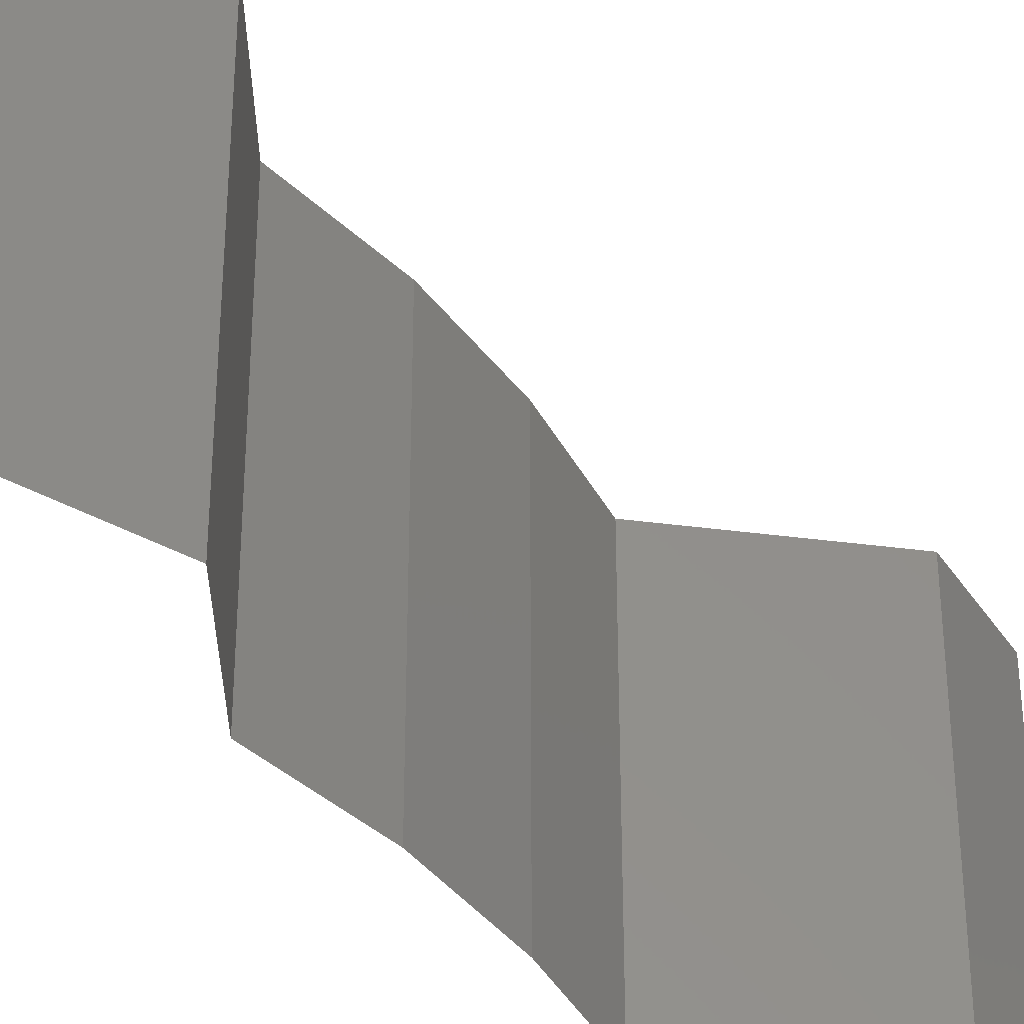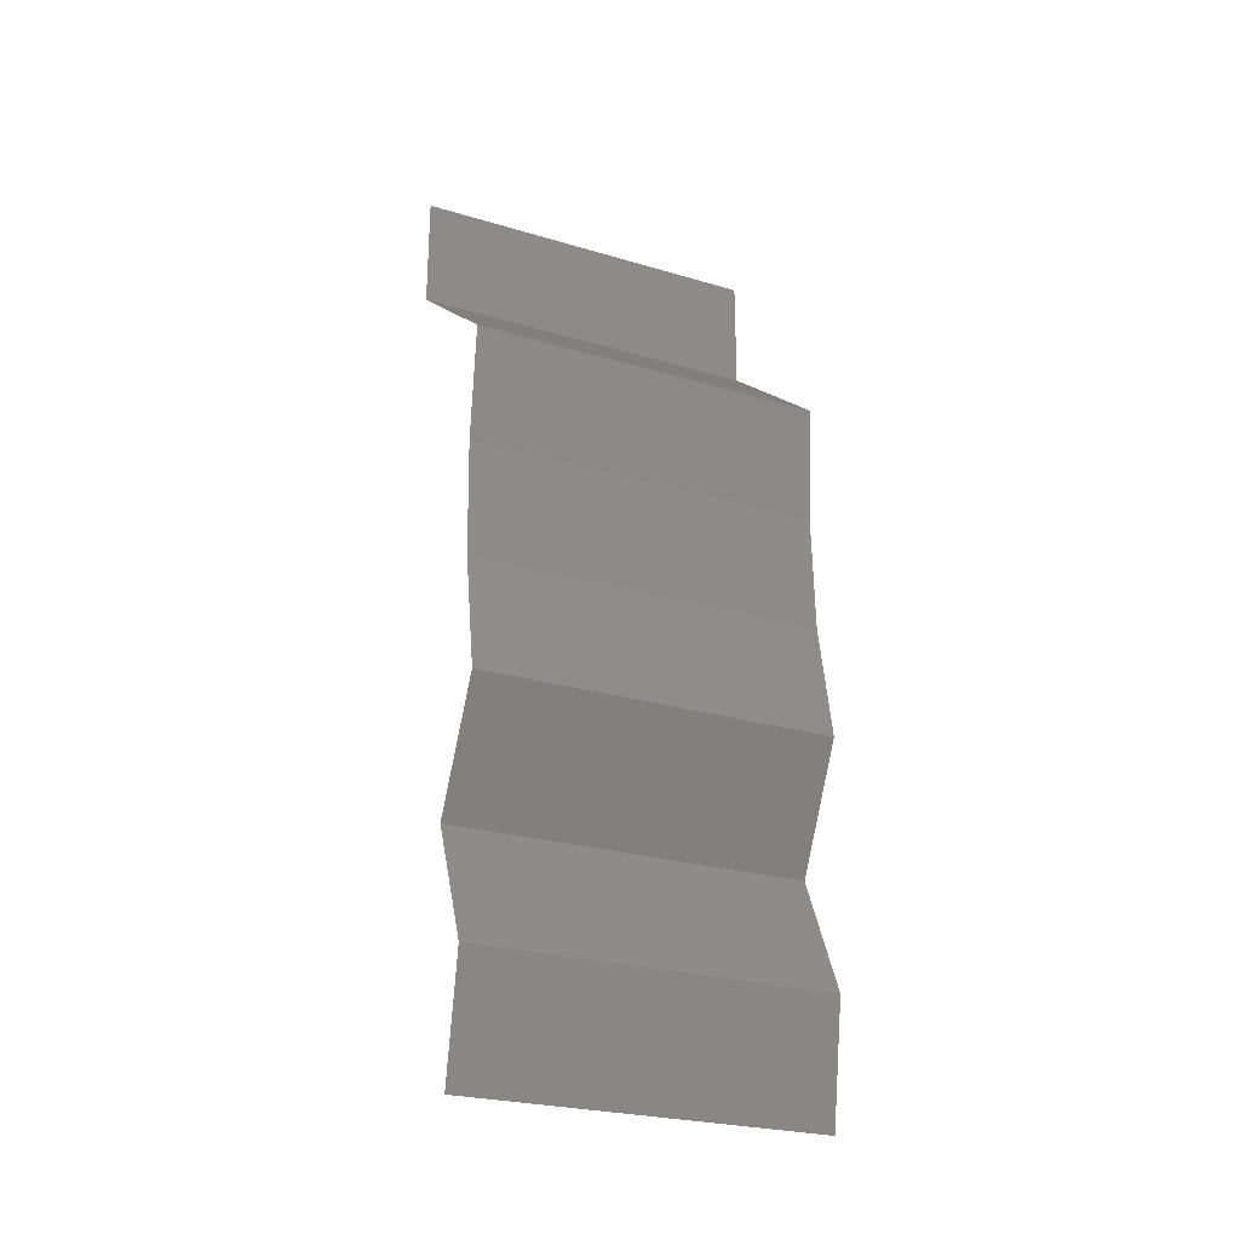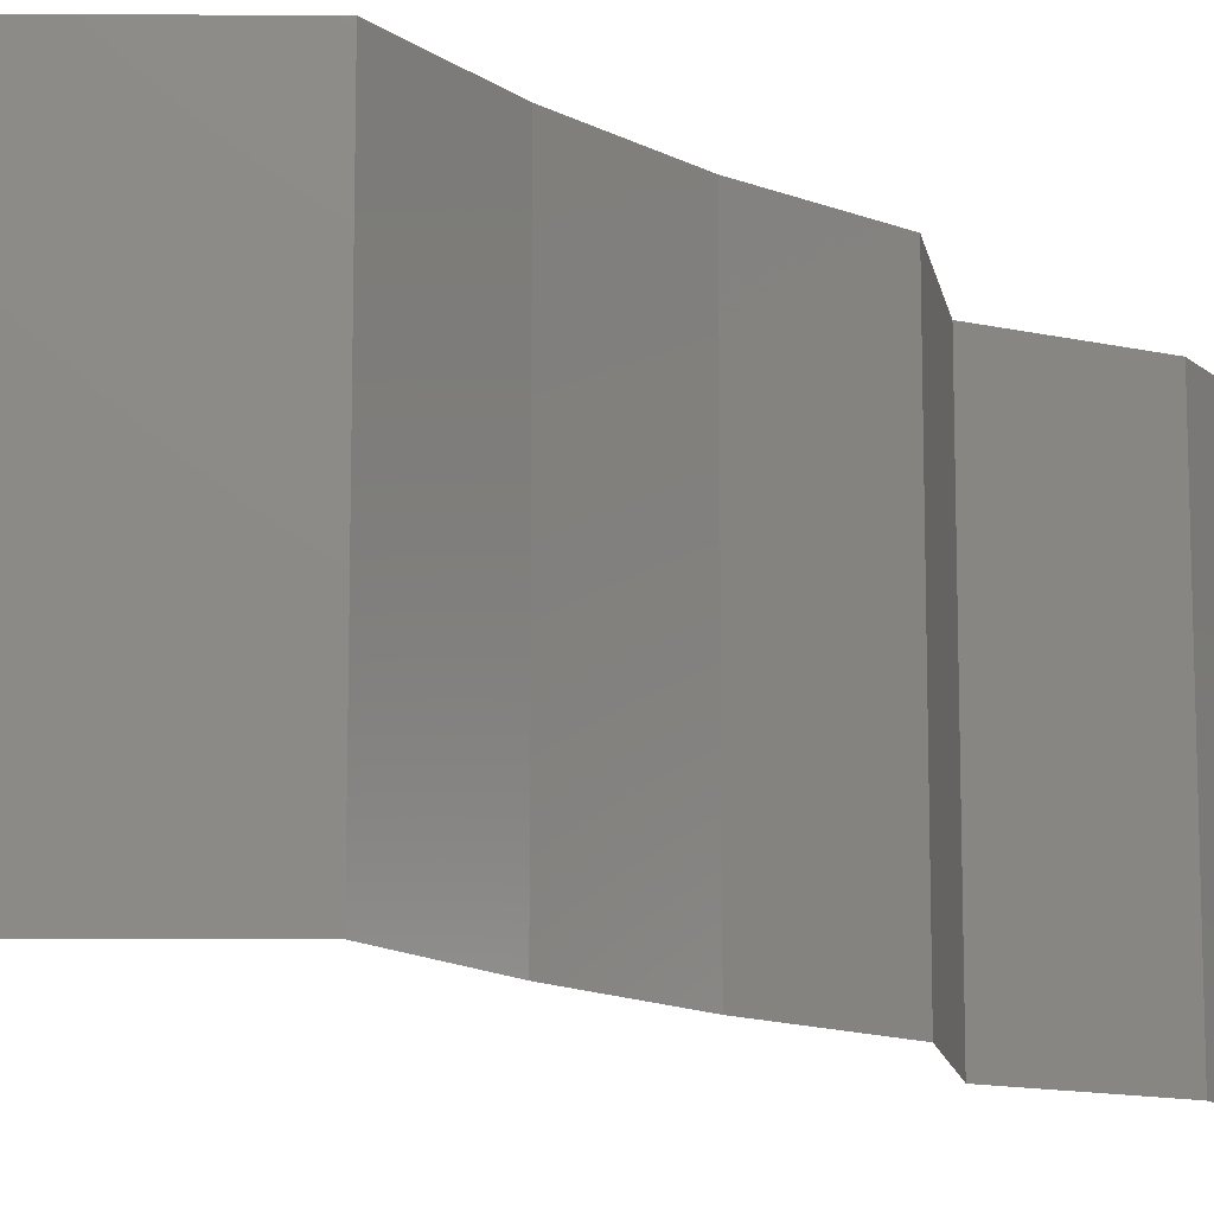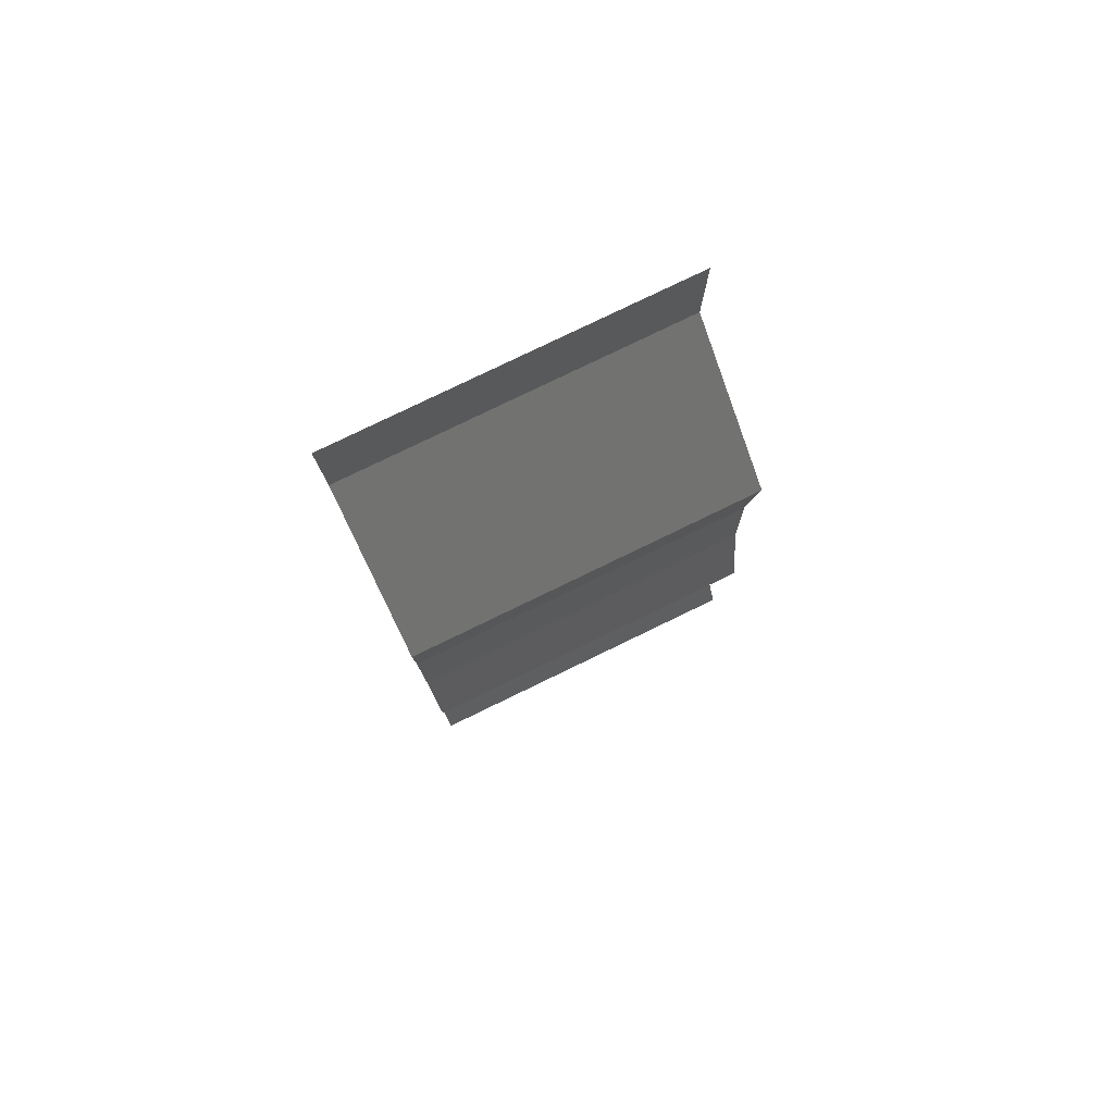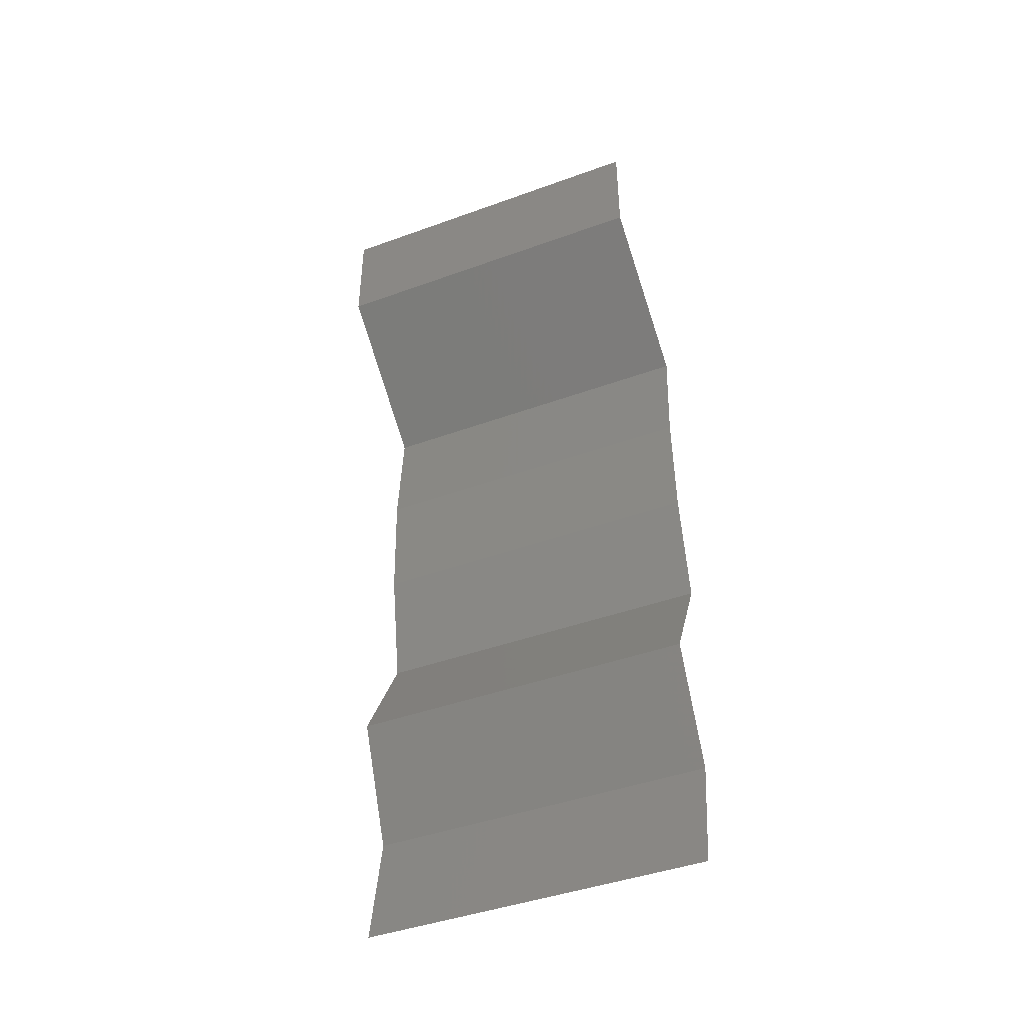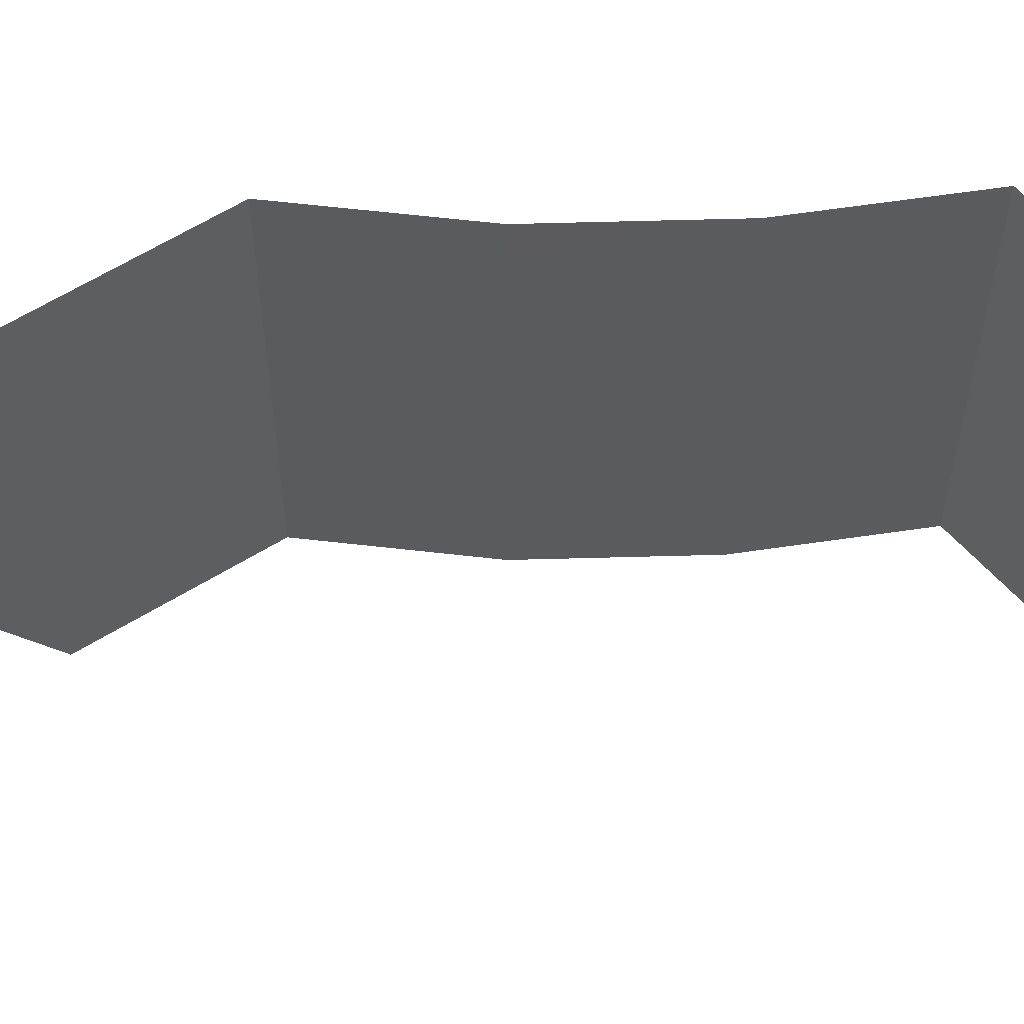
<metadata>
{"format":"stl","ext":"stl","renderer":"f3d","projection":"perspective","resolution":1024,"background":"white","views":[{"elev":-37.2,"azim":29.2,"up":"+Z"},{"elev":-25.7,"azim":-115.4,"up":"+Y"},{"elev":-13.2,"azim":-142.0,"up":"+Z"},{"elev":79.5,"azim":-115.8,"up":"+Y"},{"elev":-43.8,"azim":113.1,"up":"+Y"},{"elev":63.3,"azim":86.3,"up":"+Z"}]}
</metadata>
<code>
# stl→obj: 43 verts, 64 faces
v 0.04 0.06 0.01
v 0.04 0.05673 0.015
v 0.04 0.05346 0.01
v 0.04 0.06 0
v 0.04 0.05673 0.005
v 0.04 0.05346 0
v 0.04 0.05346 0.02
v 0.04 0.06 0.02
v 0.03586 0.05011 0.005494
v 0.03171 0.04677 0
v 0.03171 0.04677 0.02
v 0.03586 0.05011 0.01448
v 0.03171 0.04677 0.01
v 0.03226 0.04009 0.01
v 0.03199 0.04343 0.005
v 0.03199 0.04343 0.015
v 0.03226 0.04009 0
v 0.03226 0.04009 0.02
v 0.03214 0.03675 0.005
v 0.03202 0.03341 0
v 0.03202 0.03341 0.01
v 0.03214 0.03675 0.015
v 0.03202 0.03341 0.02
v 0.03141 0.03007 0.015
v 0.03081 0.02673 0.01
v 0.03141 0.03007 0.005
v 0.03081 0.02673 0
v 0.03081 0.02673 0.02
v 0.03257 0.02339 0.015
v 0.03434 0.02005 0
v 0.03257 0.02339 0.005
v 0.03434 0.02005 0.01
v 0.03434 0.02005 0.02
v 0.03284 0.0167 0.015
v 0.03134 0.01336 0.01
v 0.03284 0.0167 0.005
v 0.03134 0.01336 0
v 0.03134 0.01336 0.02
v 0.03189 0.01002 0.015
v 0.03244 0.006682 0.01
v 0.03189 0.01002 0.005
v 0.03244 0.006682 0.02
v 0.03244 0.006682 0
f 1 2 3
f 4 5 6
f 3 5 1
f 7 2 8
f 1 5 4
f 8 2 1
f 6 5 3
f 3 2 7
f 6 9 10
f 11 12 7
f 7 12 3
f 10 9 13
f 3 9 6
f 13 12 11
f 12 9 3
f 13 9 12
f 14 15 13
f 13 16 14
f 10 15 17
f 18 16 11
f 13 15 10
f 11 16 13
f 17 15 14
f 14 16 18
f 17 19 20
f 21 19 14
f 14 22 21
f 23 22 18
f 14 19 17
f 18 22 14
f 20 19 21
f 21 22 23
f 21 24 25
f 20 26 27
f 25 26 21
f 28 24 23
f 21 26 20
f 23 24 21
f 27 26 25
f 25 24 28
f 28 29 25
f 30 31 32
f 25 31 27
f 32 29 33
f 33 29 28
f 32 31 25
f 25 29 32
f 27 31 30
f 32 34 35
f 30 36 37
f 35 36 32
f 38 34 33
f 32 36 30
f 33 34 32
f 37 36 35
f 35 34 38
f 35 39 40
f 40 41 35
f 42 39 38
f 37 41 43
f 35 41 37
f 38 39 35
f 43 41 40
f 40 39 42

</code>
